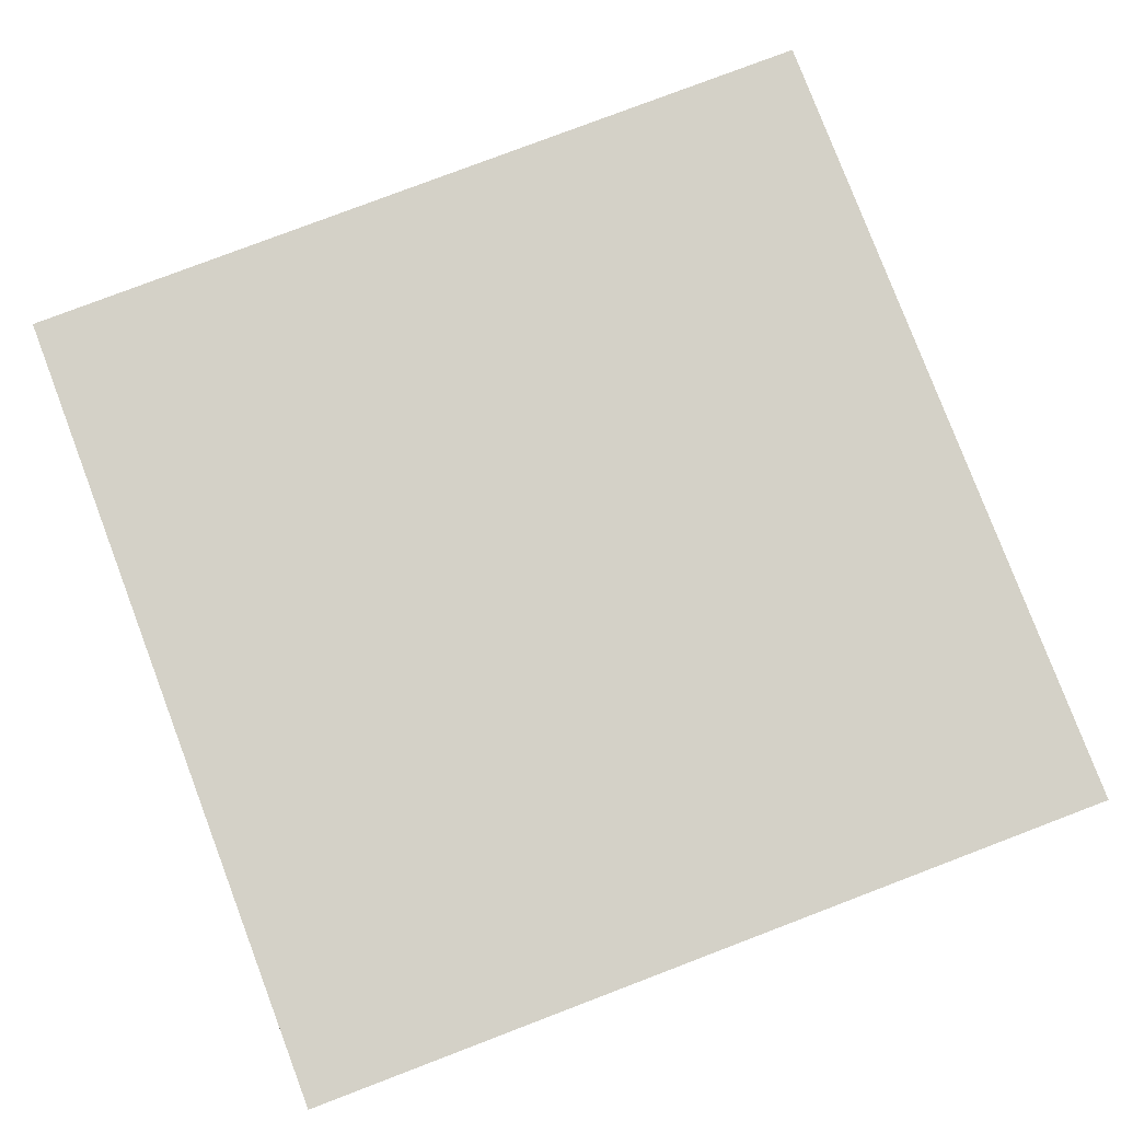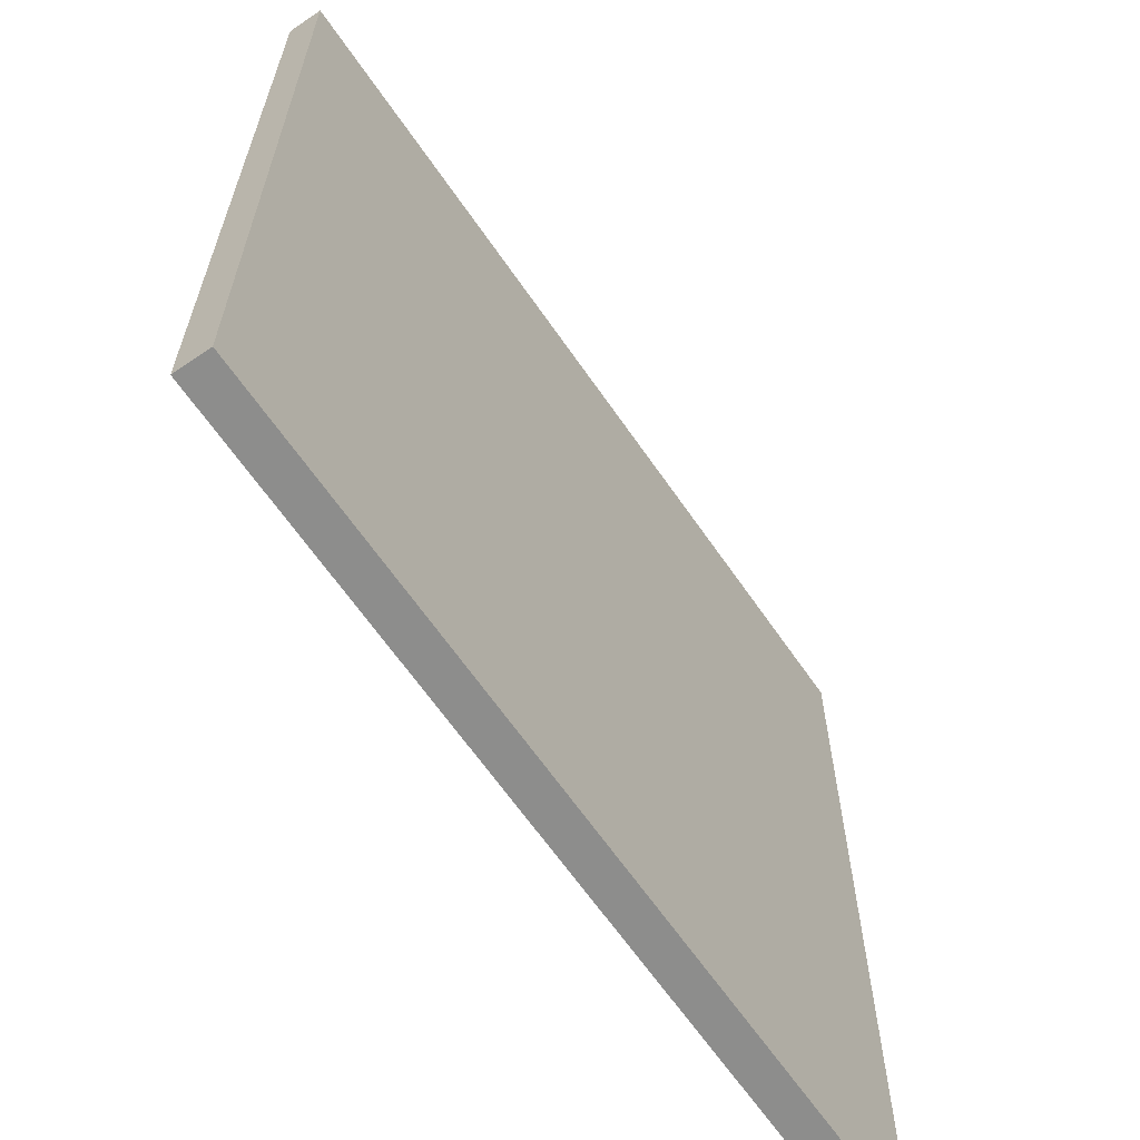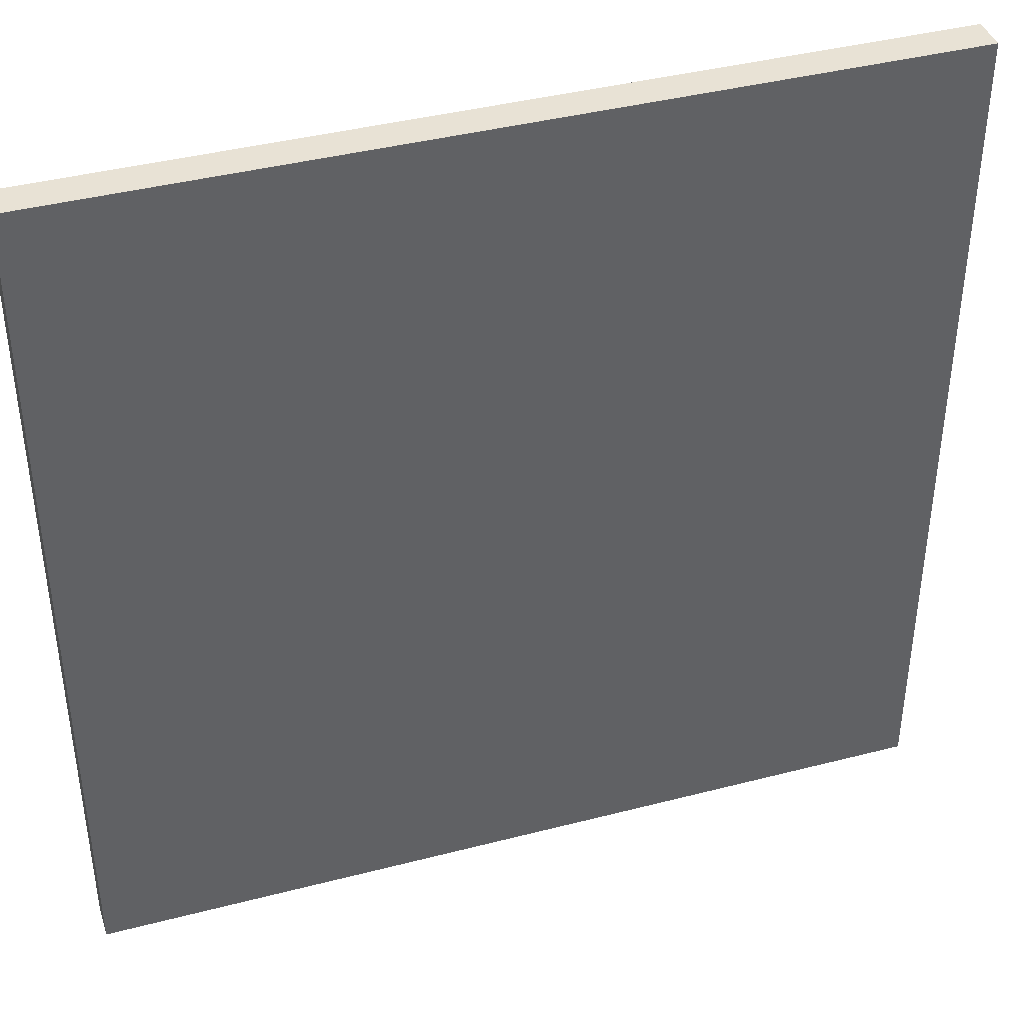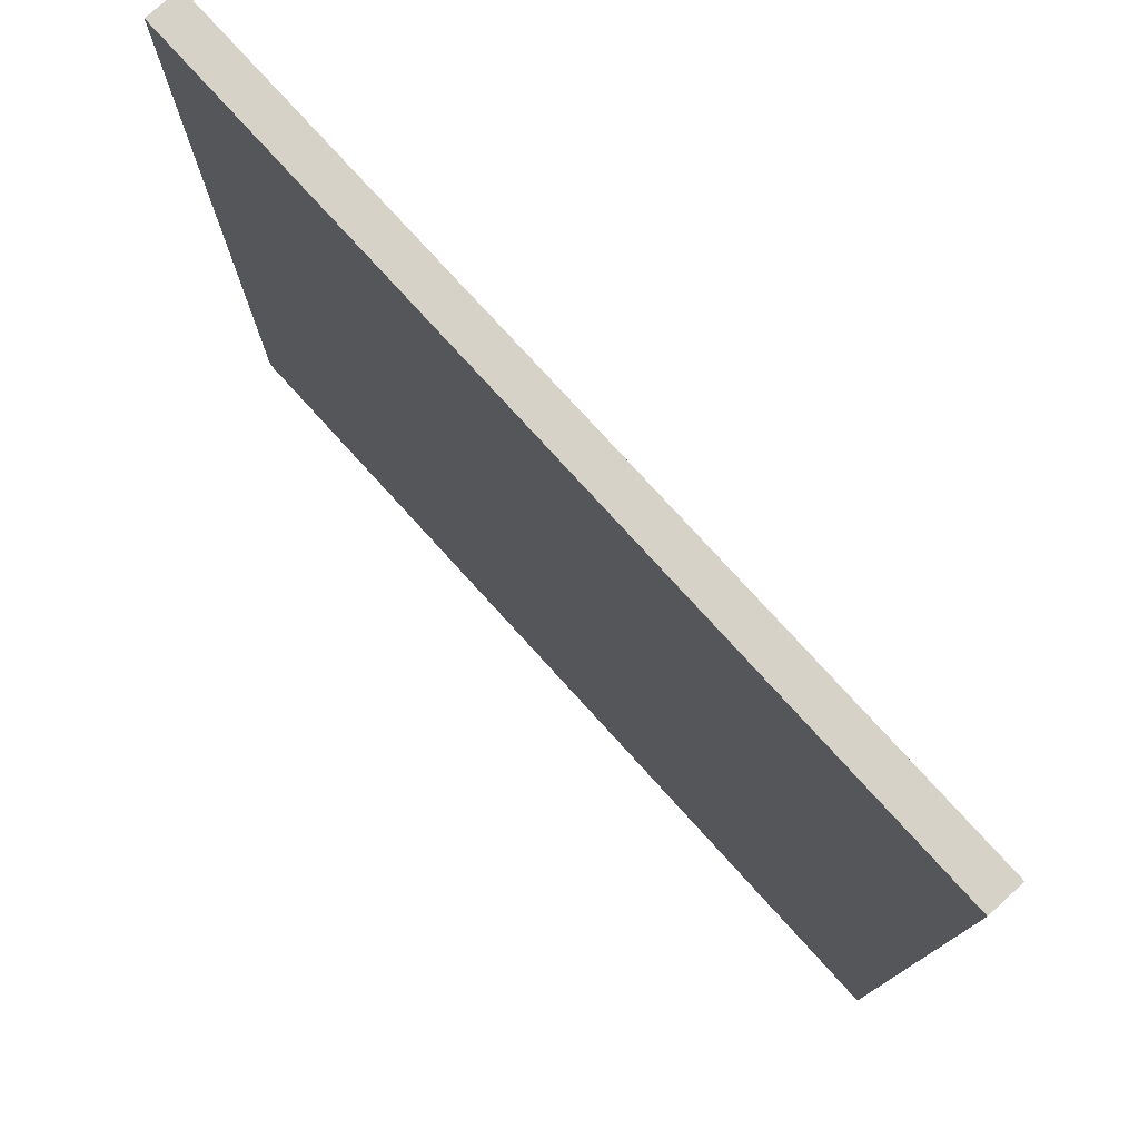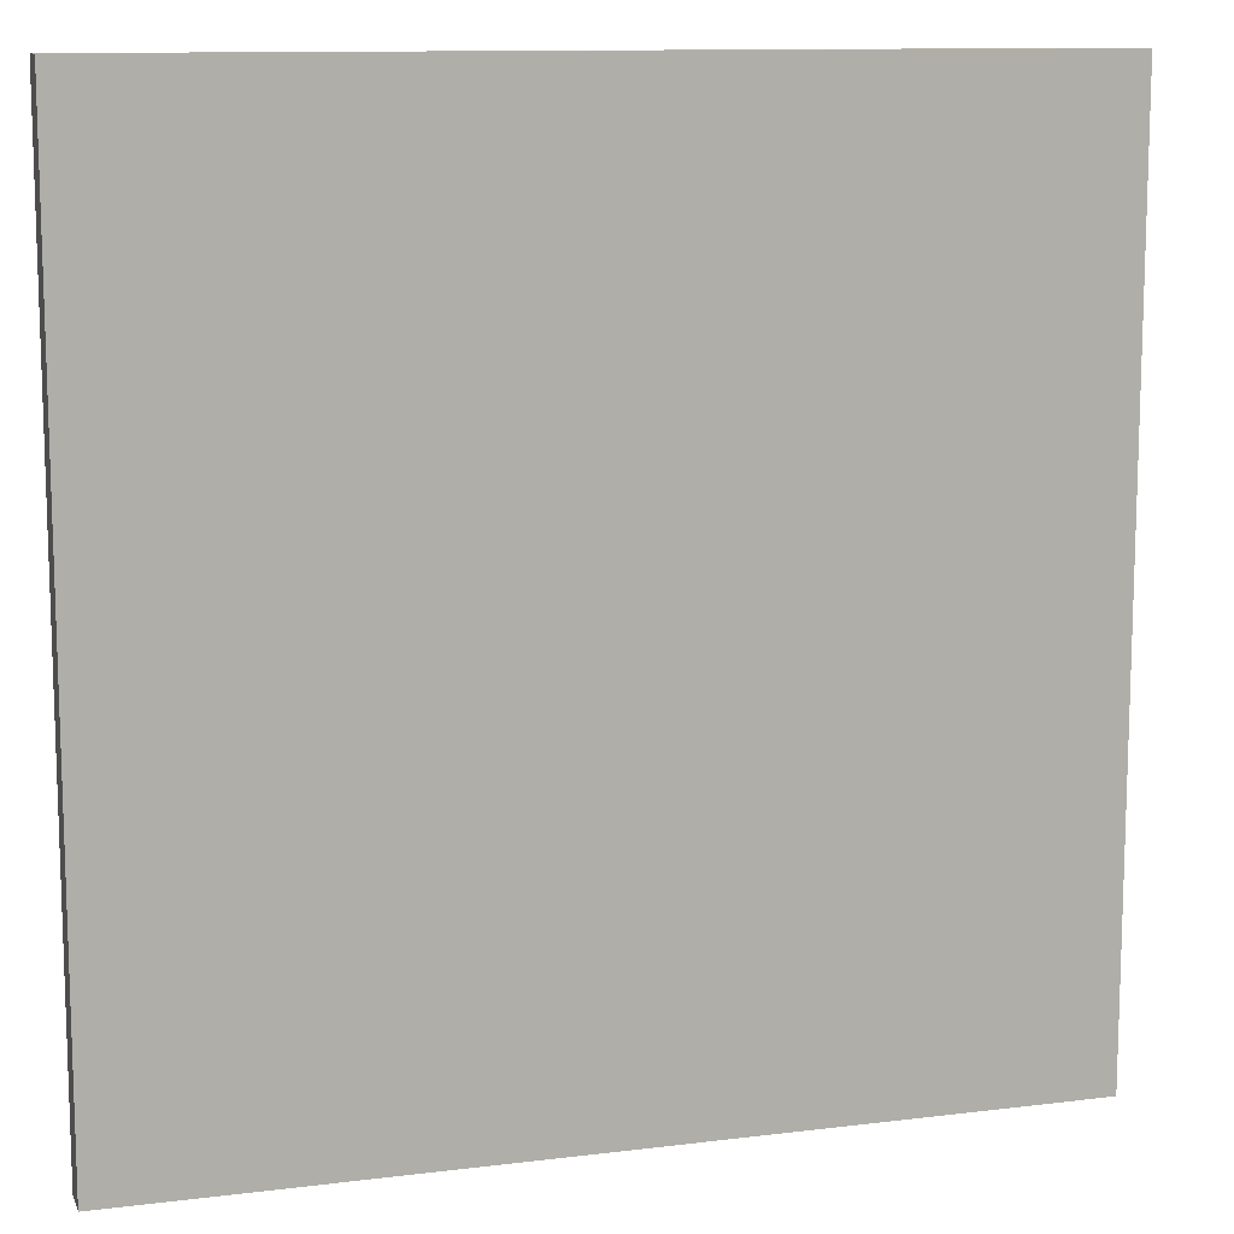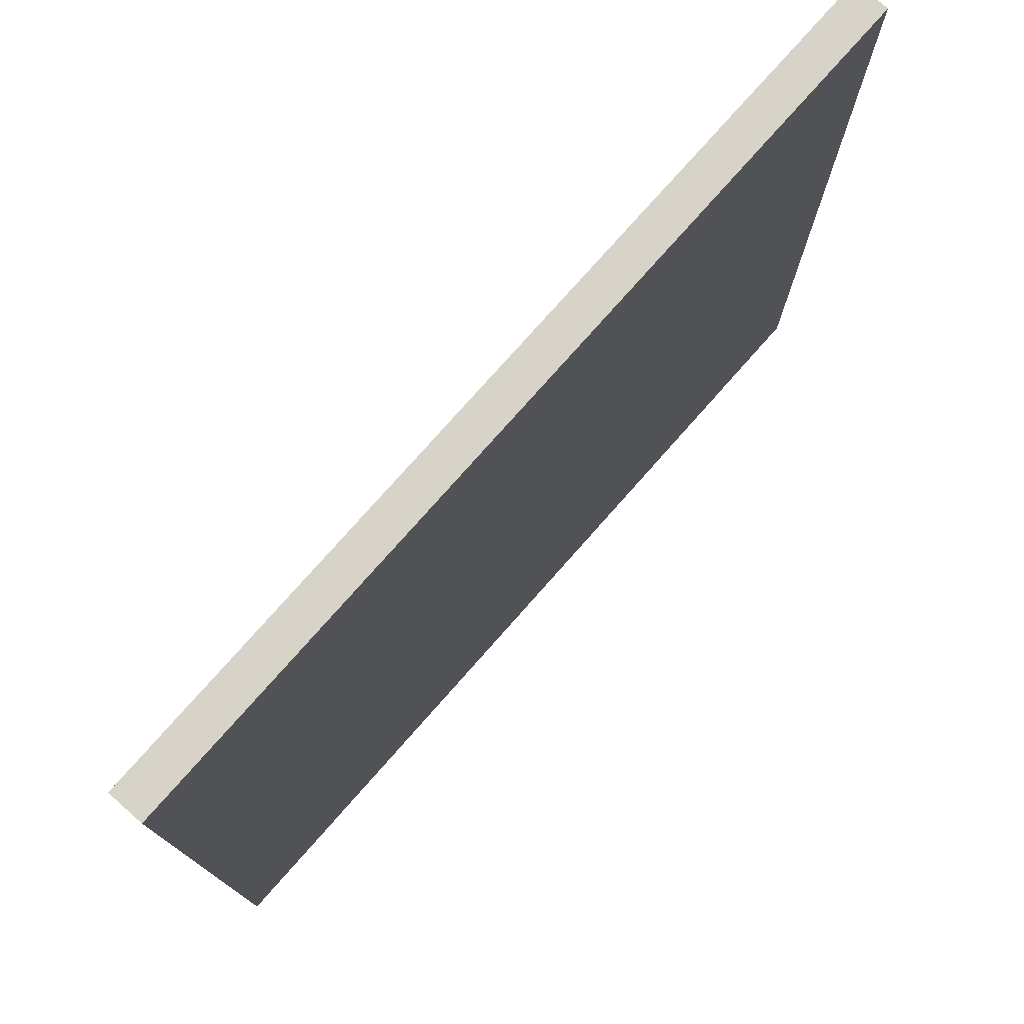
<metadata>
{"format":"obj","ext":"obj","renderer":"f3d","projection":"perspective","resolution":1024,"background":"white","views":[{"elev":79.8,"azim":-20.8,"up":"+Y"},{"elev":-64.5,"azim":124.5,"up":"+Z"},{"elev":40.7,"azim":-17.6,"up":"+Z"},{"elev":77.6,"azim":-132.3,"up":"+Z"},{"elev":11.5,"azim":-16.7,"up":"+Z"},{"elev":77.1,"azim":-48.5,"up":"+Z"}]}
</metadata>
<code>
v -12.5 0 12.5
v -12.5 0 -12.5
v -12.5 1 12.5
v -12.5 1 -12.5
v 12.5 0 12.5
v 12.5 0 0.5
v 12.5 0 -0.5
v 12.5 0 -12.5
v 12.5 1 12.5
v 12.5 1 0.5
v 12.5 1 -0.5
v 12.5 1 -12.5
v -12.5 0 12.5
v -12.5 1 12.5
v -0.5 0 12.5
v -0.5 1 12.5
v 0.5 0 12.5
v 0.5 1 12.5
v 12.5 0 12.5
v 12.5 1 12.5
v -12.5 0 -12.5
v -12.5 1 -12.5
v 12.5 0 -12.5
v 12.5 1 -12.5
v -12.5 0 12.5
v -0.5 0 12.5
v 0.5 0 12.5
v 12.5 0 12.5
v -11.5 0 11.5
v -0.5 0 11.5
v 0.5 0 11.5
v 11.5 0 11.5
v -10.5 0 10.5
v -0.5 0 10.5
v 0.5 0 10.5
v 10.5 0 10.5
v -9.5 0 9.5
v -0.5 0 9.5
v 0.5 0 9.5
v 9.5 0 9.5
v -2.5 0 2.5
v -0.5 0 2.5
v 0.5 0 2.5
v 2.5 0 2.5
v -1.5 0 1.5
v -0.5 0 1.5
v 0.5 0 1.5
v 1.5 0 1.5
v 1.5 0 0.5
v 2.5 0 0.5
v 9.5 0 0.5
v 10.5 0 0.5
v 11.5 0 0.5
v 12.5 0 0.5
v 1.5 0 -0.5
v 2.5 0 -0.5
v 9.5 0 -0.5
v 10.5 0 -0.5
v 11.5 0 -0.5
v 12.5 0 -0.5
v -1.5 0 -1.5
v 1.5 0 -1.5
v -2.5 0 -2.5
v 2.5 0 -2.5
v -9.5 0 -9.5
v 9.5 0 -9.5
v -10.5 0 -10.5
v 10.5 0 -10.5
v -11.5 0 -11.5
v 11.5 0 -11.5
v -12.5 0 -12.5
v 12.5 0 -12.5
v -12.5 1 12.5
v -0.5 1 12.5
v 0.5 1 12.5
v 12.5 1 12.5
v -11.5 1 11.5
v -0.5 1 11.5
v 0.5 1 11.5
v 11.5 1 11.5
v -10.5 1 10.5
v -0.5 1 10.5
v 0.5 1 10.5
v 10.5 1 10.5
v -9.5 1 9.5
v -0.5 1 9.5
v 0.5 1 9.5
v 9.5 1 9.5
v -2.5 1 2.5
v -0.5 1 2.5
v 0.5 1 2.5
v 2.5 1 2.5
v -1.5 1 1.5
v -0.5 1 1.5
v 0.5 1 1.5
v 1.5 1 1.5
v 1.5 1 0.5
v 2.5 1 0.5
v 9.5 1 0.5
v 10.5 1 0.5
v 11.5 1 0.5
v 12.5 1 0.5
v 1.5 1 -0.5
v 2.5 1 -0.5
v 9.5 1 -0.5
v 10.5 1 -0.5
v 11.5 1 -0.5
v 12.5 1 -0.5
v -1.5 1 -1.5
v 1.5 1 -1.5
v -2.5 1 -2.5
v 2.5 1 -2.5
v -9.5 1 -9.5
v 9.5 1 -9.5
v -10.5 1 -10.5
v 10.5 1 -10.5
v -11.5 1 -11.5
v 11.5 1 -11.5
v -12.5 1 -12.5
v 12.5 1 -12.5
f 3 2 1
f 4 2 3
f 5 6 9
f 6 7 10
f 9 6 10
f 7 8 11
f 10 7 11
f 11 8 12
f 15 14 13
f 16 14 15
f 17 16 15
f 18 16 17
f 19 18 17
f 20 18 19
f 21 22 23
f 23 22 24
f 29 26 25
f 30 27 26
f 30 26 29
f 31 28 27
f 31 27 30
f 32 28 31
f 33 30 29
f 34 31 30
f 34 30 33
f 35 32 31
f 35 31 34
f 36 32 35
f 37 34 33
f 38 35 34
f 38 34 37
f 39 36 35
f 39 35 38
f 40 36 39
f 41 38 37
f 42 39 38
f 42 38 41
f 43 40 39
f 43 39 42
f 44 40 43
f 45 42 41
f 46 43 42
f 46 42 45
f 47 44 43
f 47 43 46
f 48 44 47
f 49 46 45
f 49 44 48
f 49 48 47
f 49 47 46
f 50 40 44
f 50 44 49
f 51 36 40
f 51 40 50
f 52 32 36
f 52 36 51
f 53 28 32
f 53 32 52
f 54 28 53
f 55 52 51
f 55 51 50
f 55 54 53
f 55 53 52
f 55 50 49
f 55 49 45
f 56 54 55
f 57 54 56
f 58 54 57
f 59 54 58
f 60 54 59
f 61 45 41
f 61 55 45
f 62 56 55
f 62 55 61
f 63 41 37
f 63 61 41
f 63 62 61
f 64 56 62
f 64 62 63
f 64 57 56
f 65 37 33
f 65 63 37
f 65 64 63
f 66 57 64
f 66 64 65
f 66 58 57
f 67 33 29
f 67 65 33
f 67 66 65
f 68 58 66
f 68 66 67
f 68 59 58
f 69 29 25
f 69 67 29
f 69 68 67
f 70 59 68
f 70 68 69
f 70 60 59
f 71 69 25
f 71 70 69
f 72 60 70
f 72 70 71
f 73 74 77
f 74 75 78
f 77 74 78
f 75 76 79
f 78 75 79
f 79 76 80
f 77 78 81
f 78 79 82
f 81 78 82
f 79 80 83
f 82 79 83
f 83 80 84
f 81 82 85
f 82 83 86
f 85 82 86
f 83 84 87
f 86 83 87
f 87 84 88
f 85 86 89
f 86 87 90
f 89 86 90
f 87 88 91
f 90 87 91
f 91 88 92
f 89 90 93
f 90 91 94
f 93 90 94
f 91 92 95
f 94 91 95
f 95 92 96
f 93 94 97
f 96 92 97
f 95 96 97
f 94 95 97
f 92 88 98
f 97 92 98
f 88 84 99
f 98 88 99
f 84 80 100
f 99 84 100
f 80 76 101
f 100 80 101
f 101 76 102
f 99 100 103
f 98 99 103
f 101 102 103
f 100 101 103
f 97 98 103
f 93 97 103
f 103 102 104
f 104 102 105
f 105 102 106
f 106 102 107
f 107 102 108
f 89 93 109
f 93 103 109
f 103 104 110
f 109 103 110
f 85 89 111
f 89 109 111
f 109 110 111
f 110 104 112
f 111 110 112
f 104 105 112
f 81 85 113
f 85 111 113
f 111 112 113
f 112 105 114
f 113 112 114
f 105 106 114
f 77 81 115
f 81 113 115
f 113 114 115
f 114 106 116
f 115 114 116
f 106 107 116
f 73 77 117
f 77 115 117
f 115 116 117
f 116 107 118
f 117 116 118
f 107 108 118
f 73 117 119
f 117 118 119
f 118 108 120
f 119 118 120

</code>
